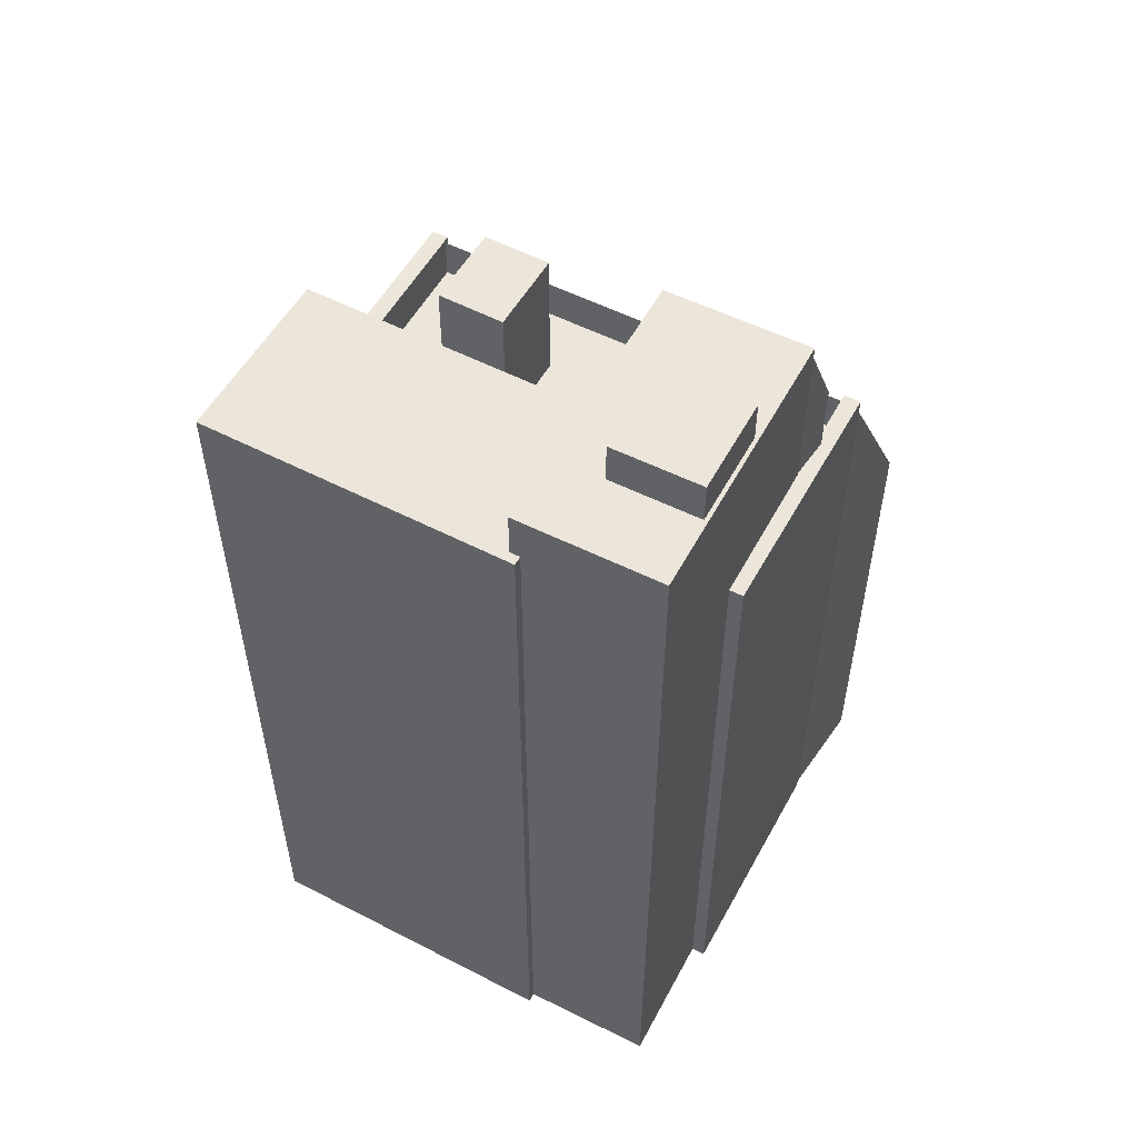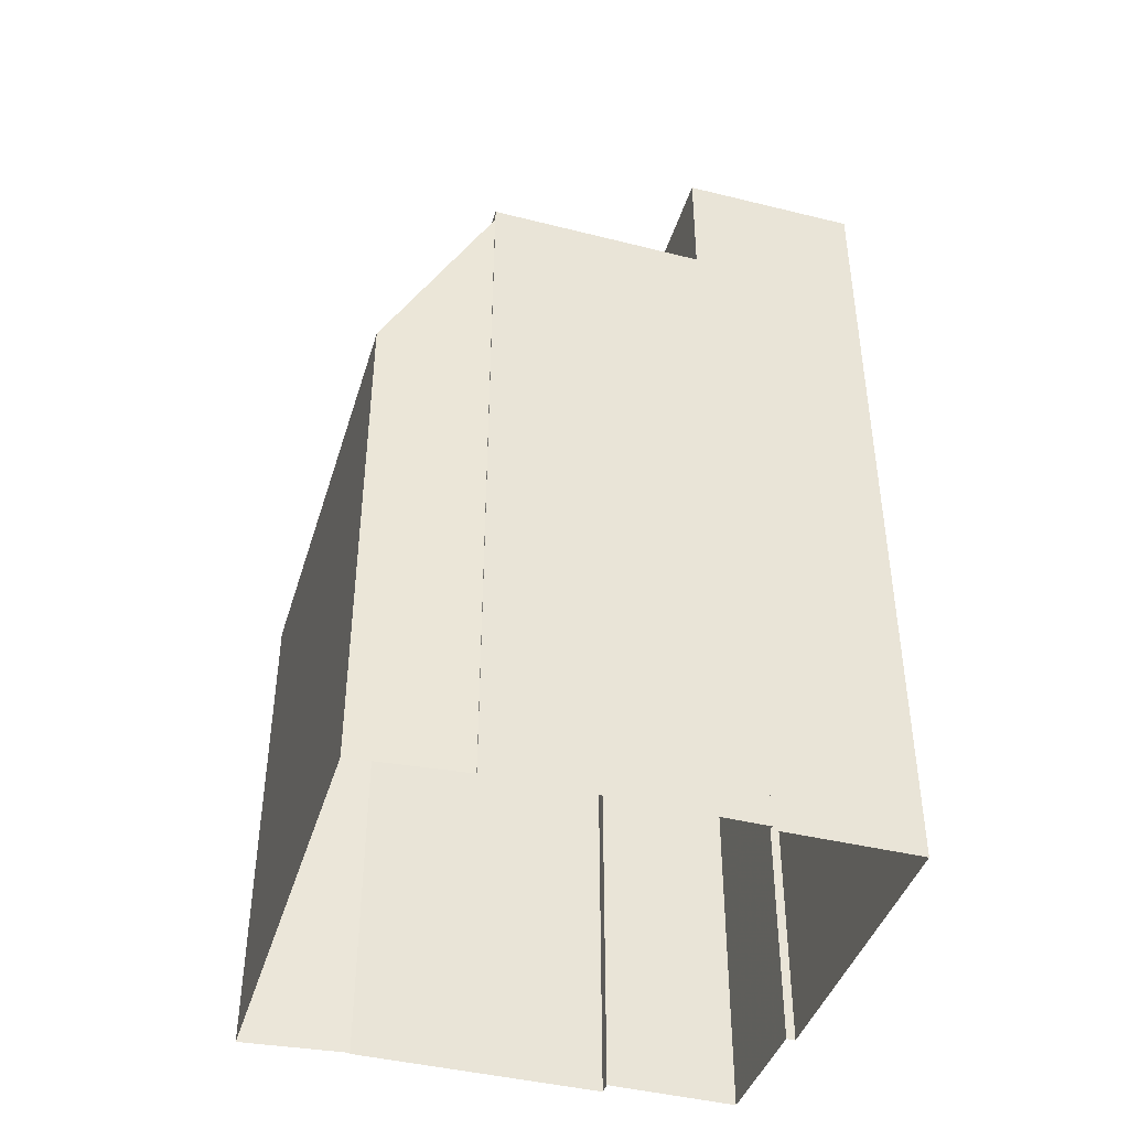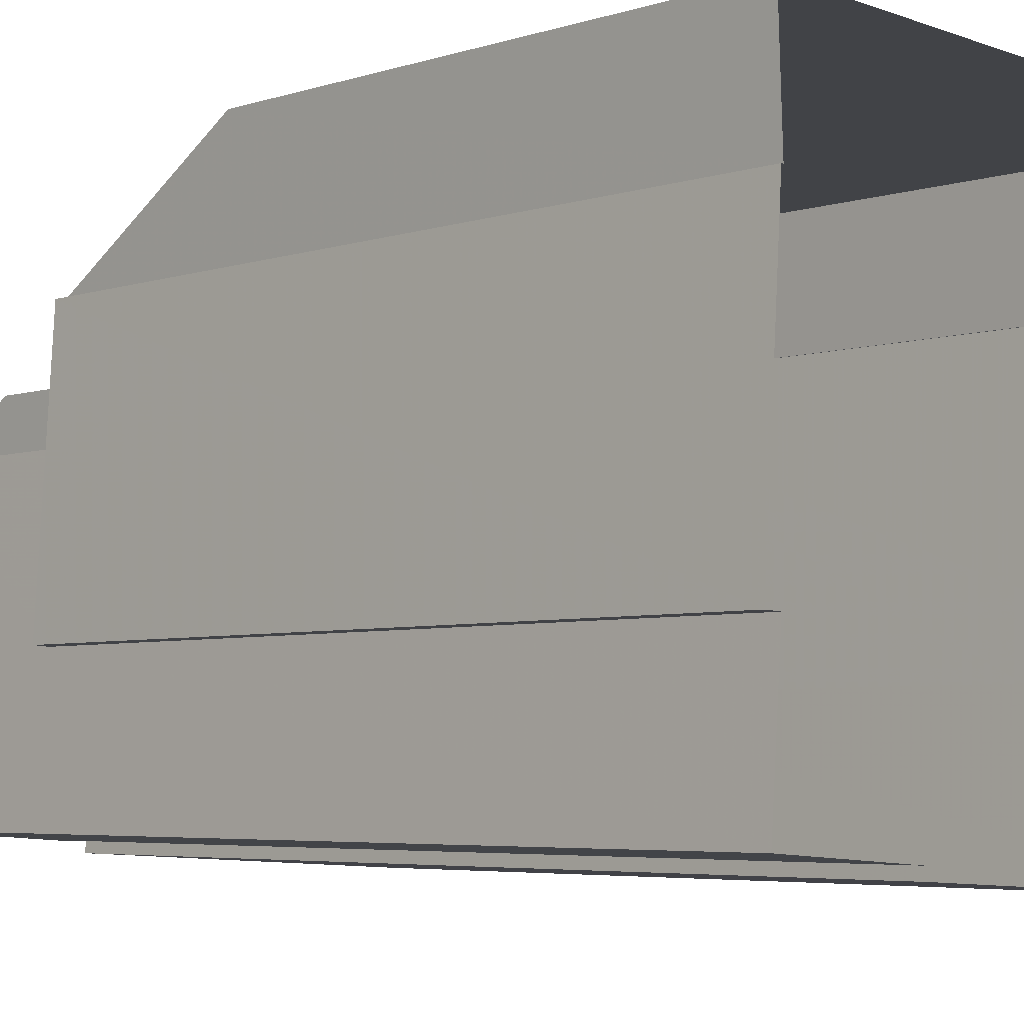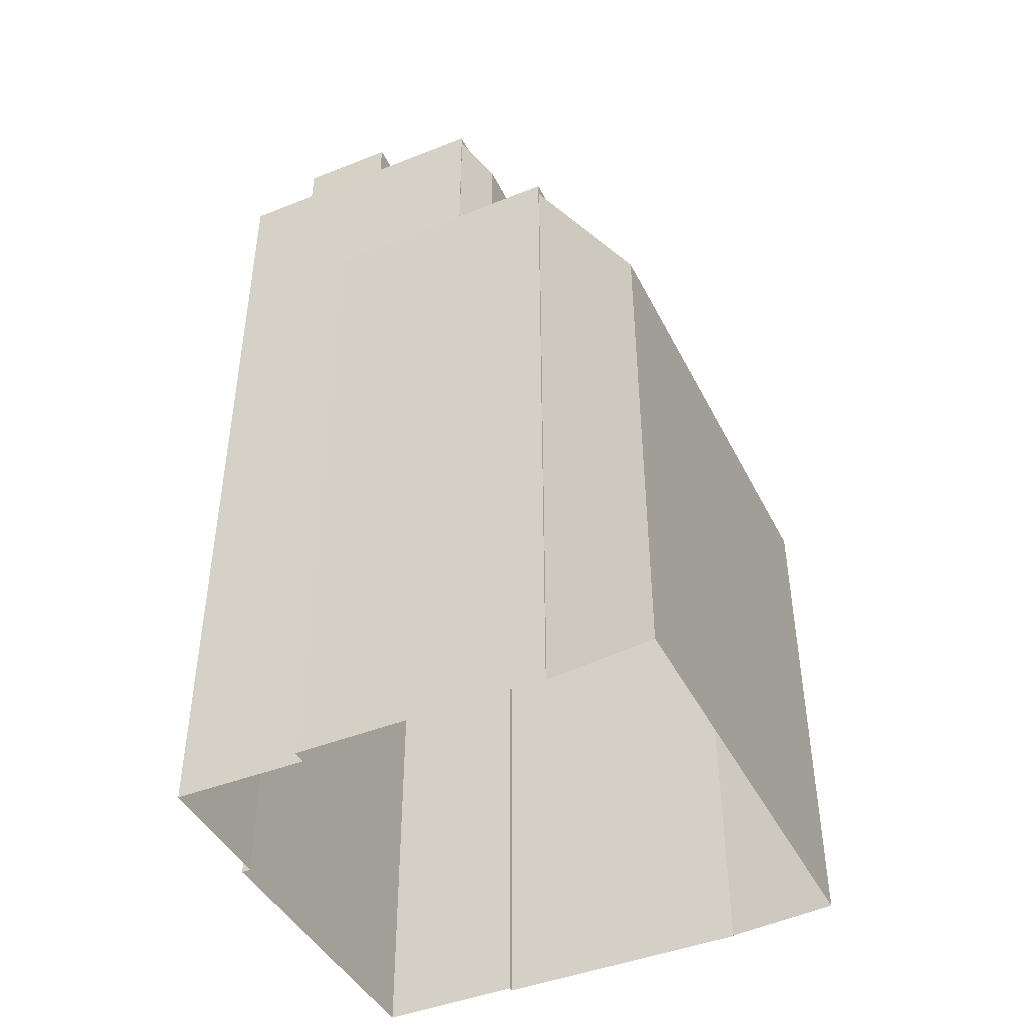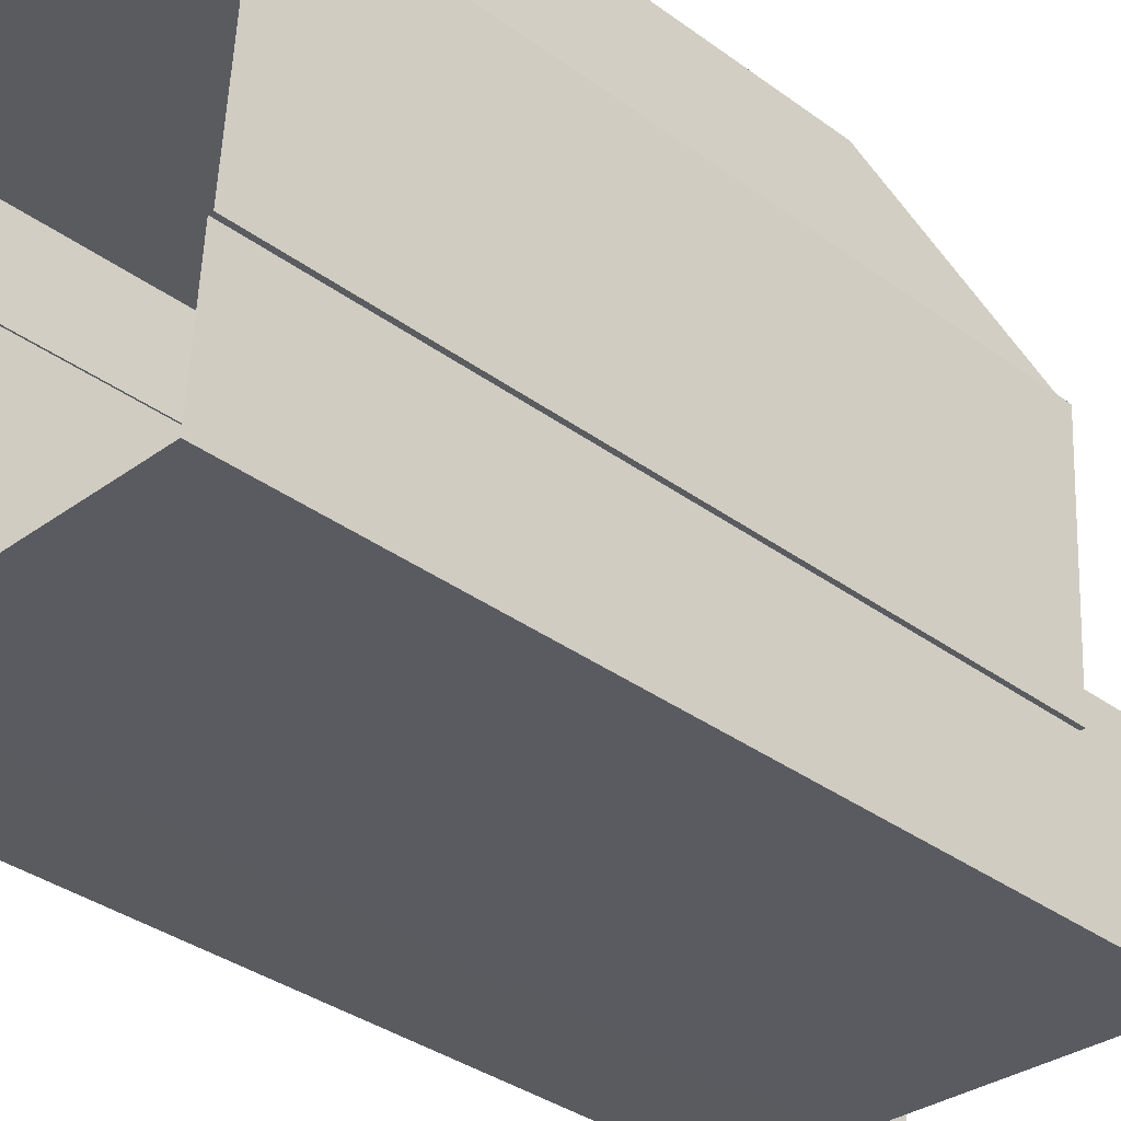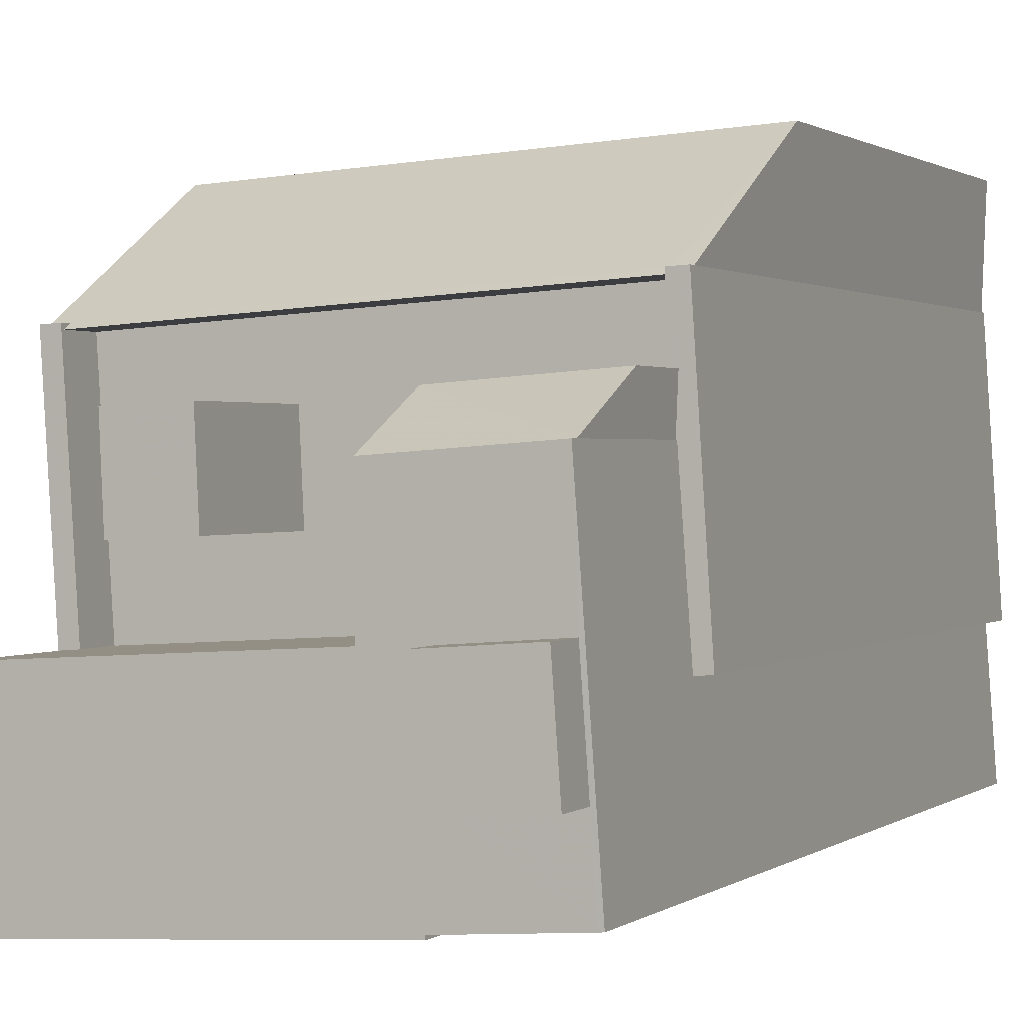
<metadata>
{"format":"obj","ext":"obj","renderer":"f3d","projection":"perspective","resolution":1024,"background":"white","views":[{"elev":54.3,"azim":32.0,"up":"+Z"},{"elev":-42.2,"azim":-103.2,"up":"+Z"},{"elev":-4.6,"azim":137.1,"up":"+Y"},{"elev":-43.8,"azim":119.0,"up":"+Z"},{"elev":-35.8,"azim":-133.8,"up":"+Y"},{"elev":1.0,"azim":23.0,"up":"+Y"}]}
</metadata>
<code>
v -1.226e+04 -3.446e+04 40.86
v -1.226e+04 -3.447e+04 40.86
v -1.226e+04 -3.446e+04 57.95
v -1.226e+04 -3.447e+04 60.99
v -1.226e+04 -3.446e+04 60.99
v -1.226e+04 -3.446e+04 57.95
v -1.226e+04 -3.447e+04 60.99
v -1.226e+04 -3.447e+04 60.99
v -1.226e+04 -3.447e+04 40.86
v -1.226e+04 -3.447e+04 40.86
v -1.226e+04 -3.446e+04 57.95
v -1.226e+04 -3.446e+04 60.99
v -1.226e+04 -3.446e+04 56.85
v -1.226e+04 -3.446e+04 56.85
v -1.226e+04 -3.446e+04 56.85
v -1.226e+04 -3.446e+04 57.95
v -1.226e+04 -3.446e+04 40.86
v -1.226e+04 -3.446e+04 57.95
v -1.226e+04 -3.446e+04 40.86
v -1.226e+04 -3.446e+04 40.86
v -1.226e+04 -3.446e+04 57.66
v -1.226e+04 -3.446e+04 57.66
v -1.226e+04 -3.446e+04 57.95
v -1.225e+04 -3.446e+04 40.86
v -1.225e+04 -3.446e+04 57.65
v -1.225e+04 -3.446e+04 57.95
v -1.225e+04 -3.446e+04 57.95
v -1.225e+04 -3.446e+04 40.86
v -1.225e+04 -3.446e+04 57.65
v -1.225e+04 -3.446e+04 40.86
v -1.225e+04 -3.446e+04 57.95
v -1.225e+04 -3.446e+04 57.95
v -1.225e+04 -3.446e+04 40.86
v -1.225e+04 -3.446e+04 57.85
v -1.225e+04 -3.446e+04 57.95
v -1.225e+04 -3.446e+04 56.85
v -1.225e+04 -3.446e+04 56.85
v -1.226e+04 -3.446e+04 57.86
v -1.226e+04 -3.446e+04 56.85
v -1.226e+04 -3.446e+04 56.85
v -1.226e+04 -3.446e+04 60.32
v -1.226e+04 -3.446e+04 60.32
v -1.226e+04 -3.446e+04 56.85
v -1.226e+04 -3.446e+04 60.32
v -1.226e+04 -3.446e+04 56.85
v -1.226e+04 -3.446e+04 56.85
v -1.226e+04 -3.446e+04 60.32
v -1.226e+04 -3.445e+04 52.93
v -1.225e+04 -3.445e+04 40.86
v -1.226e+04 -3.445e+04 40.86
v -1.225e+04 -3.445e+04 52.99
v -1.226e+04 -3.446e+04 56.85
v -1.226e+04 -3.446e+04 56.85
v -1.225e+04 -3.446e+04 57.95
v -1.225e+04 -3.446e+04 59.71
v -1.226e+04 -3.446e+04 59.71
v -1.225e+04 -3.446e+04 57.95
v -1.225e+04 -3.446e+04 61.88
v -1.226e+04 -3.446e+04 56.85
v -1.226e+04 -3.446e+04 61.89
v -1.225e+04 -3.447e+04 62.13
v -1.226e+04 -3.447e+04 62.13
v -1.225e+04 -3.447e+04 62.13
v -1.225e+04 -3.447e+04 40.86
v -1.226e+04 -3.447e+04 60.99
v -1.225e+04 -3.446e+04 62.13
v -1.225e+04 -3.446e+04 57.95
v -1.226e+04 -3.446e+04 56.85
v -1.226e+04 -3.446e+04 62.13
v -1.225e+04 -3.446e+04 62.13
v -1.225e+04 -3.446e+04 62.13
v -1.225e+04 -3.446e+04 63.15
v -1.225e+04 -3.446e+04 63.15
v -1.225e+04 -3.446e+04 62.13
v -1.225e+04 -3.446e+04 63.15
v -1.225e+04 -3.446e+04 62.13
v -1.225e+04 -3.446e+04 62.13
v -1.225e+04 -3.446e+04 63.15
f 10 9 2
f 64 10 33
f 20 1 17
f 10 2 1
f 20 17 19
f 30 33 28
f 24 30 28
f 50 49 28
f 50 28 20
f 33 10 1
f 33 1 20
f 28 33 20
f 8 65 4
f 4 65 5
f 8 7 65
f 5 65 12
f 53 36 37
f 52 53 37
f 40 13 15
f 53 68 59
f 40 15 68
f 46 40 68
f 52 46 53
f 68 53 46
f 46 52 45
f 13 40 43
f 43 45 39
f 14 13 43
f 45 52 39
f 14 43 39
f 16 3 6
f 16 6 18
f 6 23 18
f 6 11 23
f 27 35 54
f 26 27 54
f 26 54 31
f 54 57 67
f 31 67 32
f 31 54 67
f 44 42 41
f 47 44 41
f 51 48 29
f 51 29 25
f 48 21 22
f 29 22 34
f 34 22 38
f 48 22 29
f 58 55 56
f 60 58 56
f 77 66 70
f 77 63 66
f 61 63 71
f 63 77 71
f 74 62 61
f 62 76 69
f 69 76 70
f 61 71 74
f 70 76 77
f 62 74 76
f 75 73 72
f 78 75 72
f 1 2 3
f 2 4 3
f 3 5 6
f 3 4 5
f 7 8 9
f 10 7 9
f 4 2 9
f 8 4 9
f 6 5 11
f 5 12 13
f 14 11 13
f 12 15 13
f 11 5 13
f 3 16 17
f 1 3 17
f 17 16 18
f 19 17 18
f 20 19 21
f 22 21 23
f 23 21 18
f 21 19 18
f 24 25 26
f 26 25 27
f 24 28 25
f 27 25 29
f 26 30 24
f 26 31 30
f 31 32 33
f 30 31 33
f 27 34 35
f 35 34 36
f 29 34 27
f 36 34 37
f 22 23 38
f 39 38 14
f 14 38 11
f 38 23 11
f 40 41 42
f 43 40 42
f 44 43 42
f 44 45 43
f 46 45 44
f 47 46 44
f 40 46 47
f 41 40 47
f 48 49 50
f 48 51 49
f 28 49 51
f 25 28 51
f 20 48 50
f 20 21 48
f 37 34 52
f 52 38 39
f 52 34 38
f 36 53 35
f 54 35 55
f 55 35 56
f 35 53 56
f 57 54 55
f 58 57 55
f 56 59 60
f 56 53 59
f 61 62 7
f 61 7 63
f 63 7 64
f 62 65 7
f 64 7 10
f 64 32 63
f 63 32 66
f 64 33 32
f 66 32 67
f 15 12 68
f 68 12 69
f 69 12 62
f 12 65 62
f 60 68 69
f 60 59 68
f 60 70 58
f 58 70 66
f 69 70 60
f 67 57 58
f 66 67 58
f 71 72 73
f 74 71 73
f 74 73 75
f 76 74 75
f 77 75 78
f 77 76 75
f 71 78 72
f 71 77 78

</code>
